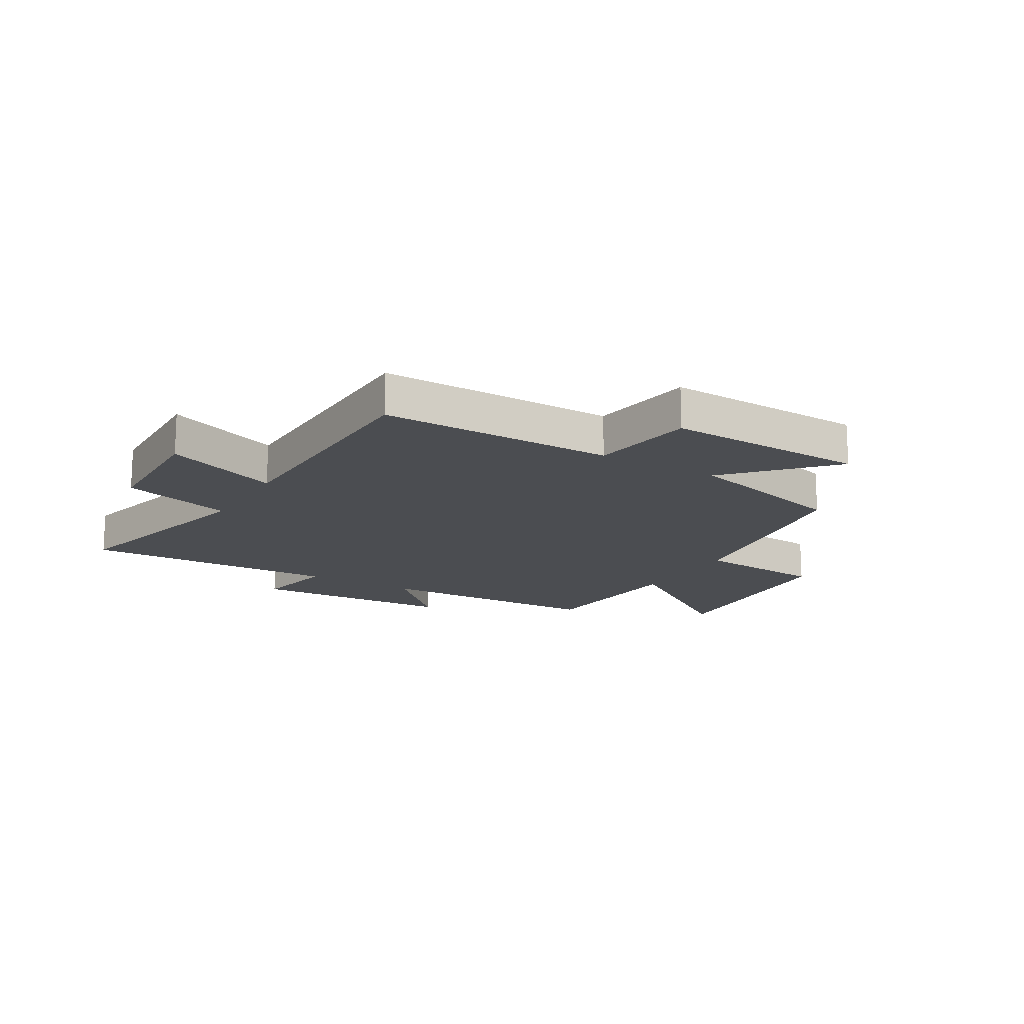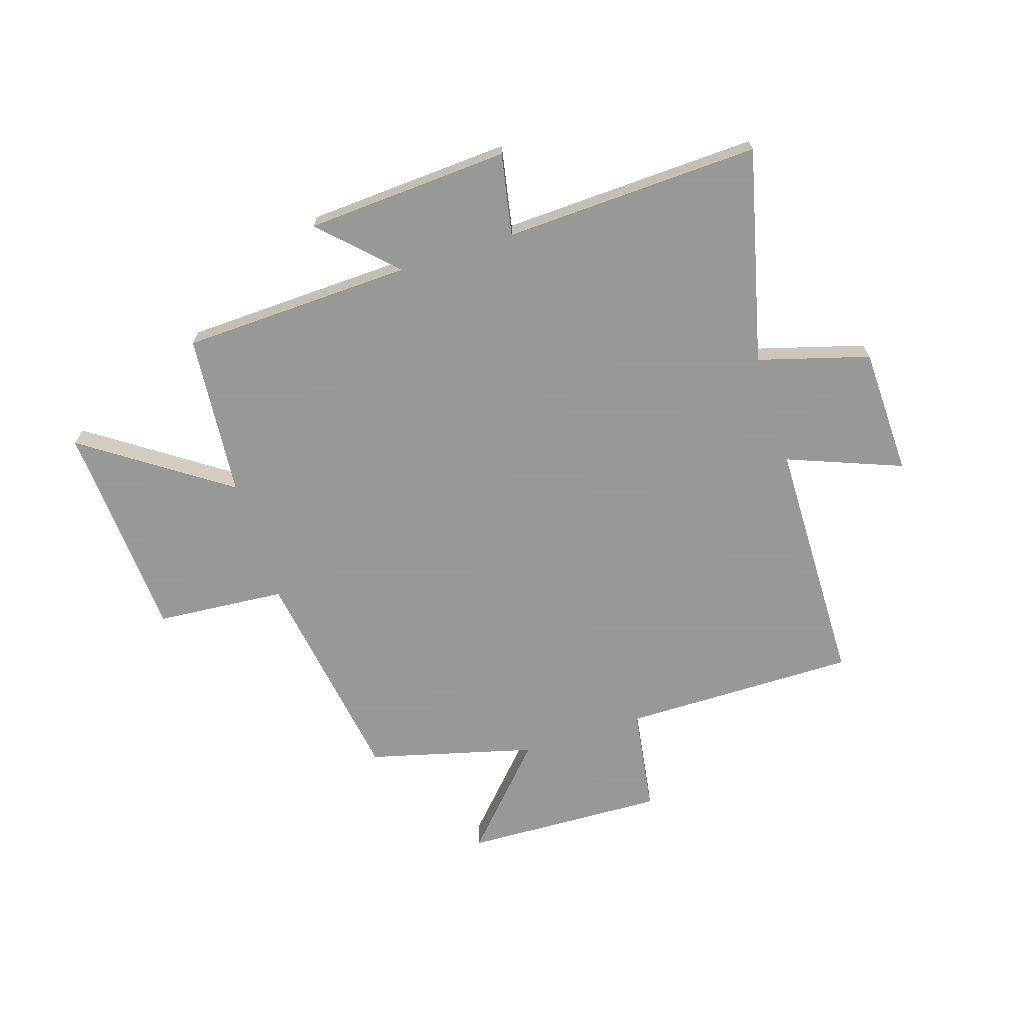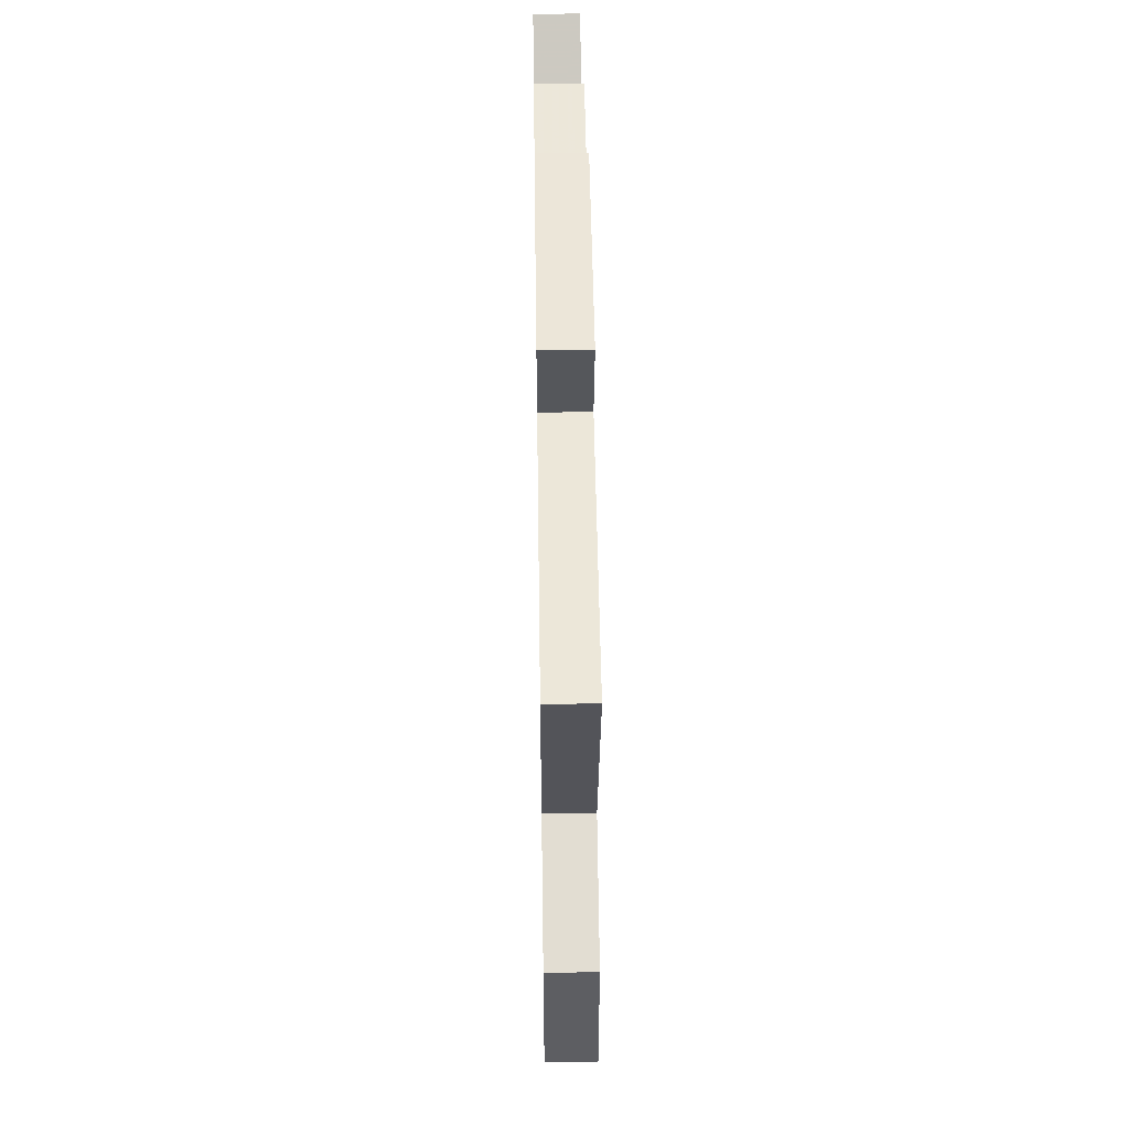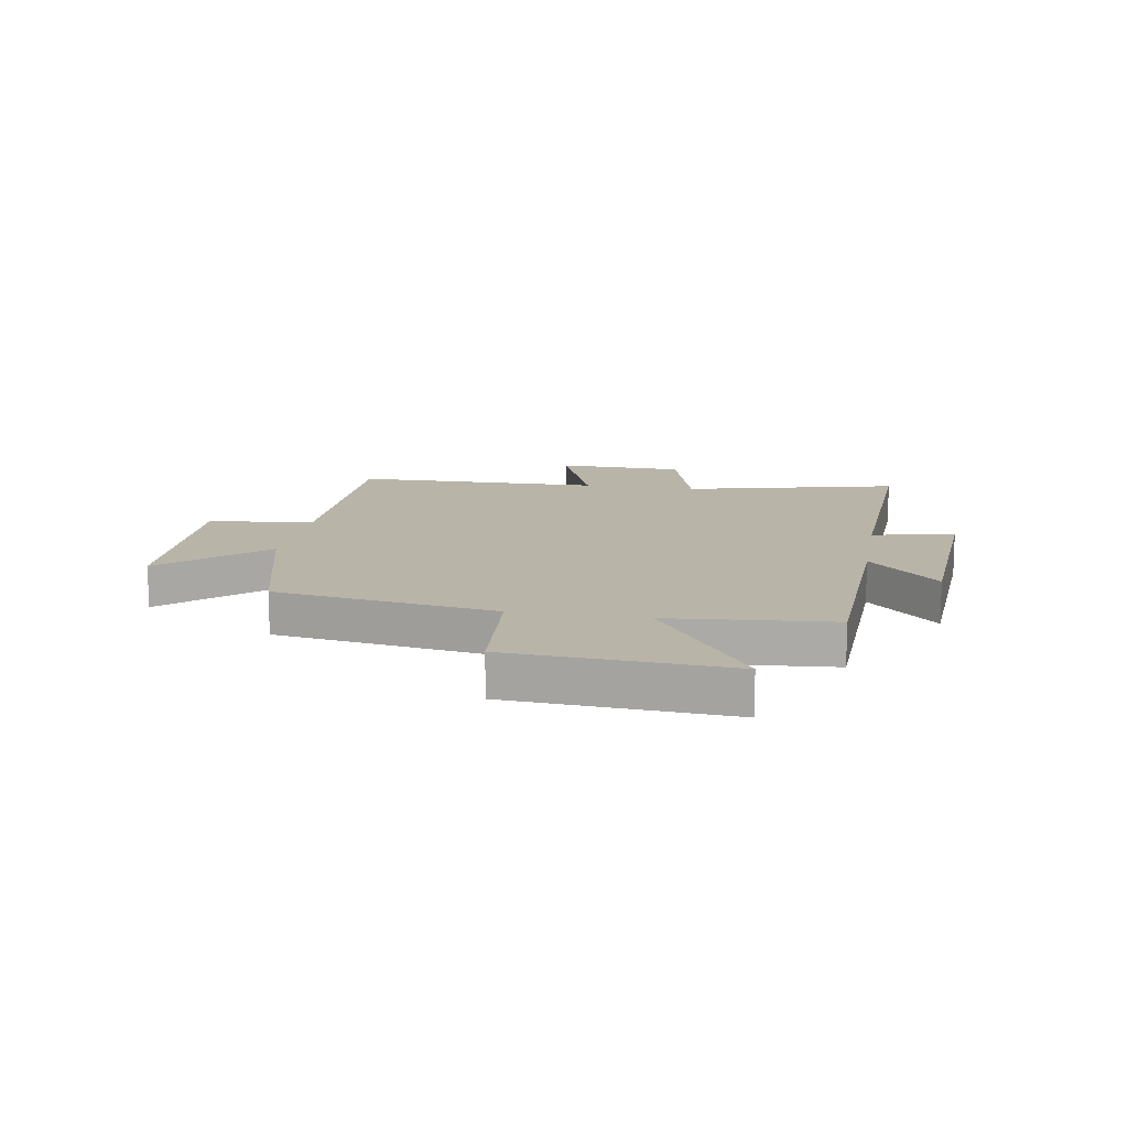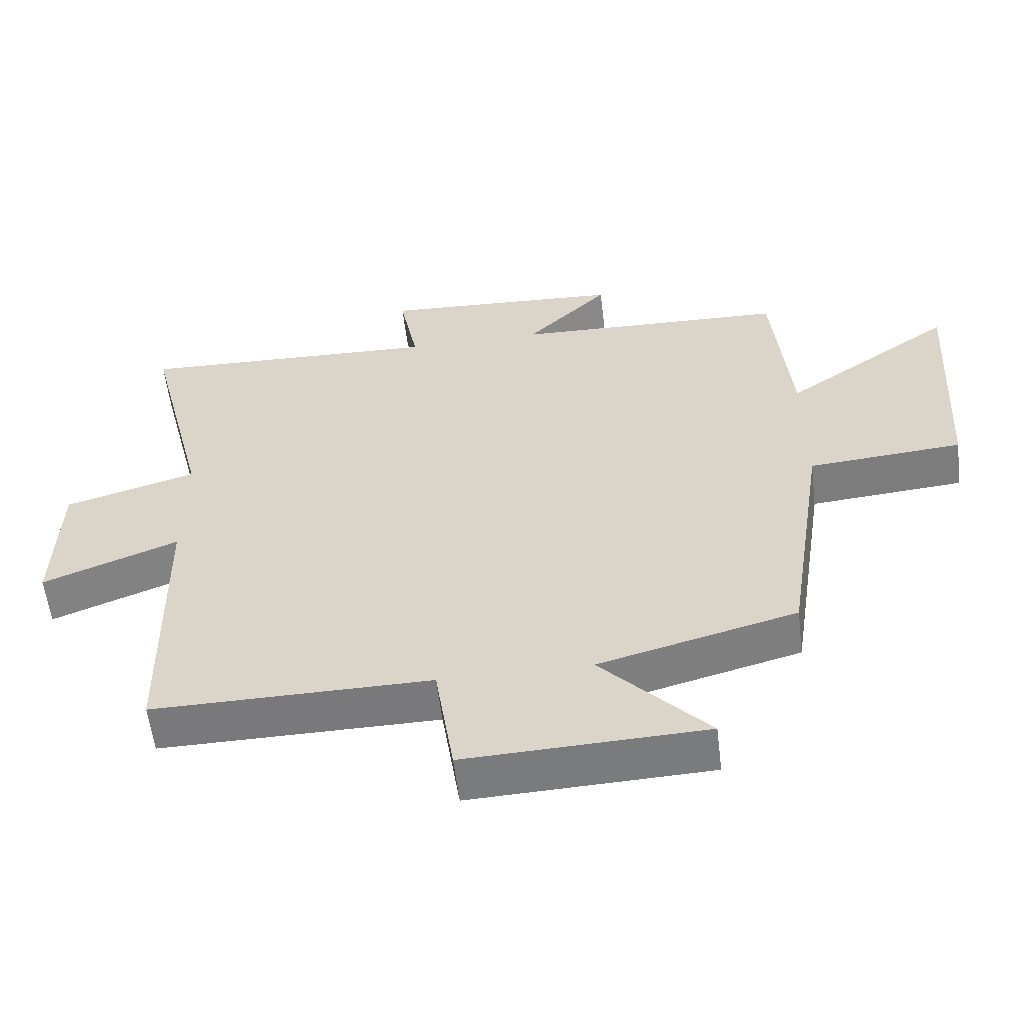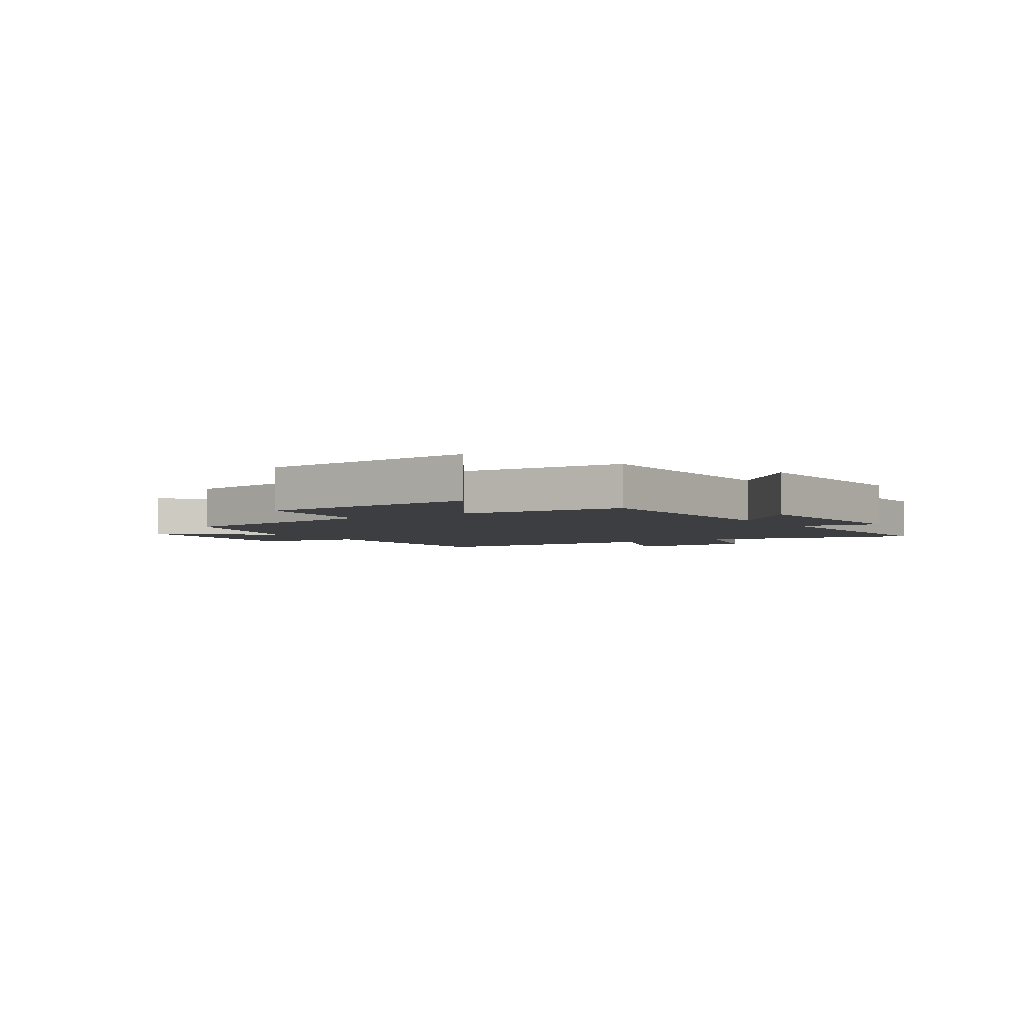
<metadata>
{"format":"obj","ext":"obj","renderer":"f3d","projection":"perspective","resolution":1024,"background":"white","views":[{"elev":-16.0,"azim":149.5,"up":"+Y"},{"elev":-68.4,"azim":17.9,"up":"+Y"},{"elev":52.1,"azim":89.2,"up":"+Z"},{"elev":13.2,"azim":-80.1,"up":"+Y"},{"elev":-57.8,"azim":-173.2,"up":"+Z"},{"elev":-3.6,"azim":-56.4,"up":"+Y"}]}
</metadata>
<code>
v -0.474 0.07 0.487
v -0.066 0.07 0.5
v -0.19 0.07 0.624
v 0.17 0.07 0.644
v 0.142 0.07 0.5
v 0.594 0.07 0.516
v 0.5 0.07 0.139
v 0.696 0.07 0.082
v 0.702 0.07 -0.144
v 0.5 0.07 -0.065
v 0.492 0.07 -0.504
v 0.078 0.07 -0.5
v 0.05 0.07 -0.686
v -0.306 0.07 -0.672
v -0.146 0.07 -0.5
v -0.44 0.07 -0.422
v -0.5 0.07 -0.031
v -0.729 0.07 -0.012
v -0.753 0.07 0.374
v -0.5 0.07 0.199
v -0.474 0 0.487
v -0.066 0 0.5
v -0.19 0 0.624
v 0.17 0 0.644
v 0.142 0 0.5
v 0.594 0 0.516
v 0.5 0 0.139
v 0.696 0 0.082
v 0.702 0 -0.144
v 0.5 0 -0.065
v 0.492 0 -0.504
v 0.078 0 -0.5
v 0.05 0 -0.686
v -0.306 0 -0.672
v -0.146 0 -0.5
v -0.44 0 -0.422
v -0.5 0 -0.031
v -0.729 0 -0.012
v -0.753 0 0.374
v -0.5 0 0.199
f 17 18 19 20
f 15 16 17 20
f 15 20 1 2
f 12 13 14 15
f 12 15 2
f 10 11 12 2
f 7 8 9 10
f 7 10 2 3
f 5 6 7
f 5 7 3
f 3 4 5
f 40 39 38 37
f 40 37 36 35
f 22 21 40 35
f 35 34 33 32
f 22 35 32
f 22 32 31 30
f 30 29 28 27
f 23 22 30 27
f 27 26 25
f 23 27 25
f 25 24 23
f 1 21 22 2
f 2 22 23 3
f 3 23 24 4
f 4 24 25 5
f 5 25 26 6
f 6 26 27 7
f 7 27 28 8
f 8 28 29 9
f 9 29 30 10
f 10 30 31 11
f 11 31 32 12
f 12 32 33 13
f 13 33 34 14
f 14 34 35 15
f 15 35 36 16
f 16 36 37 17
f 17 37 38 18
f 18 38 39 19
f 19 39 40 20
f 20 40 21 1

</code>
